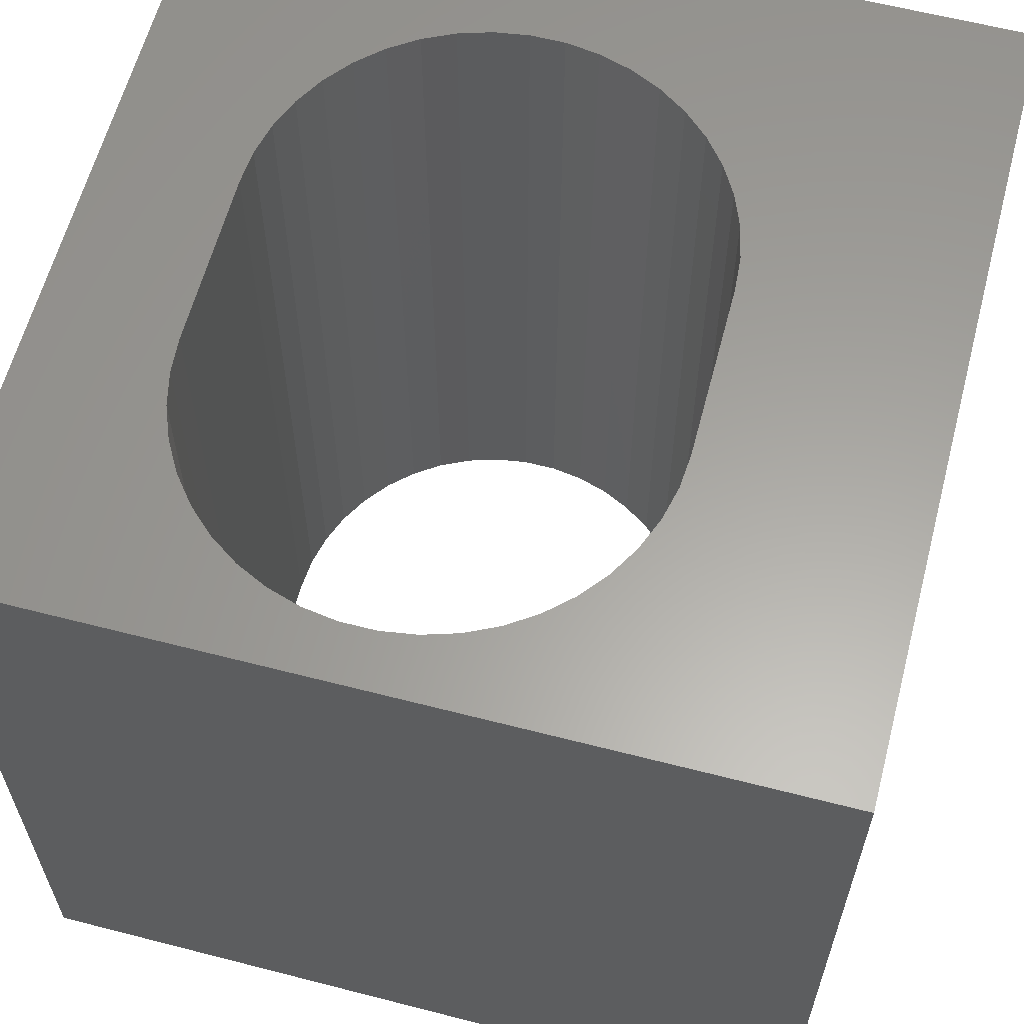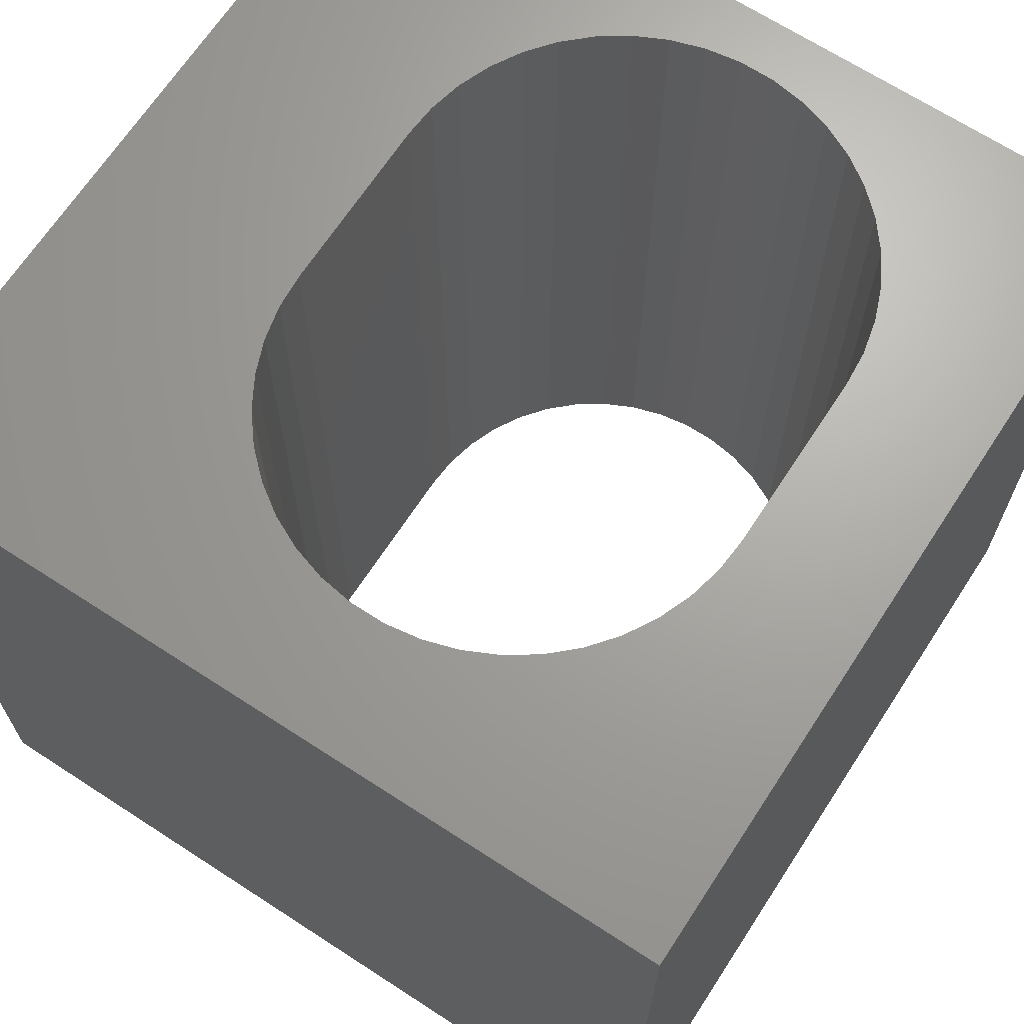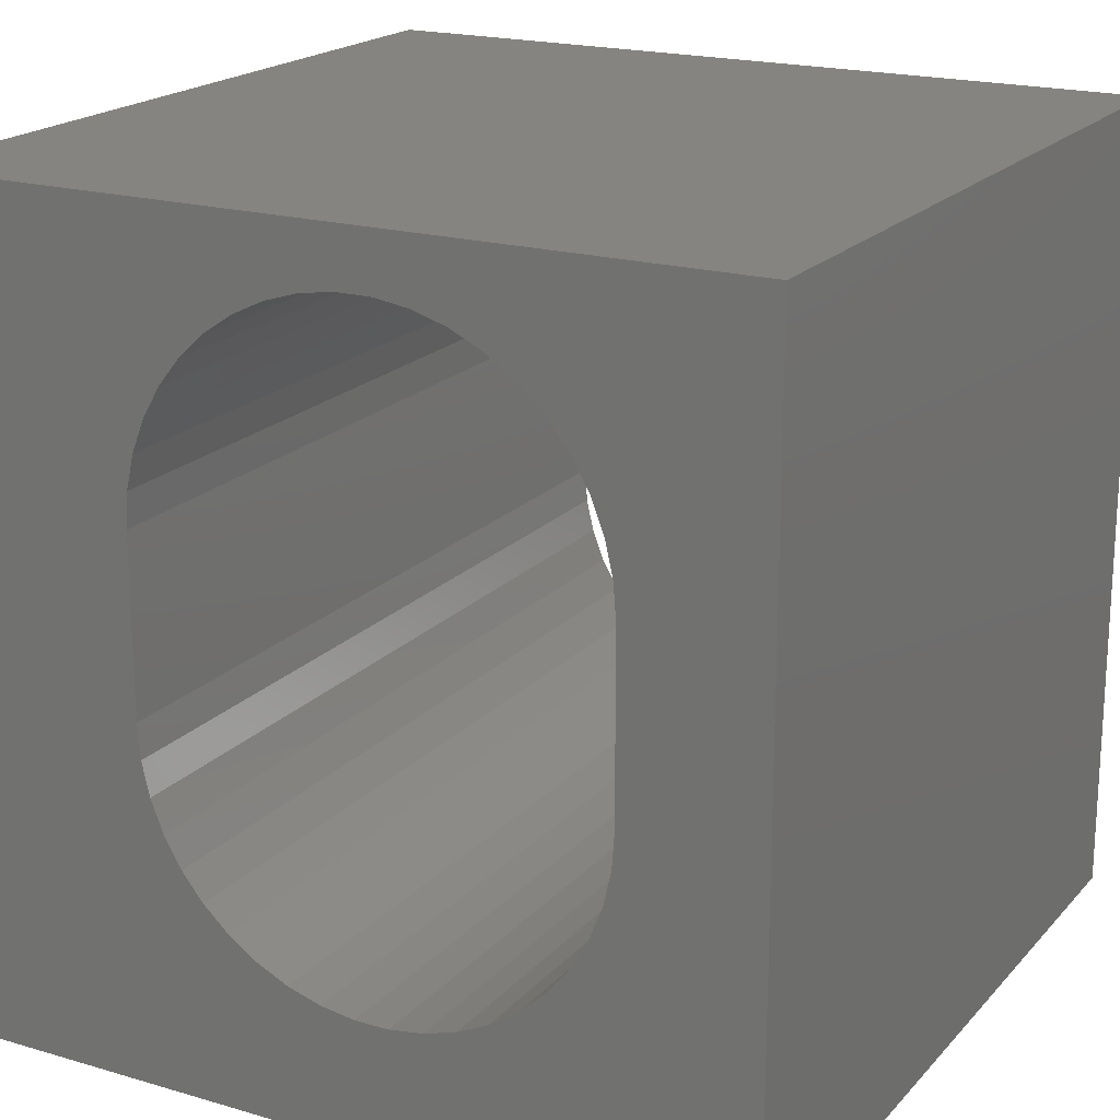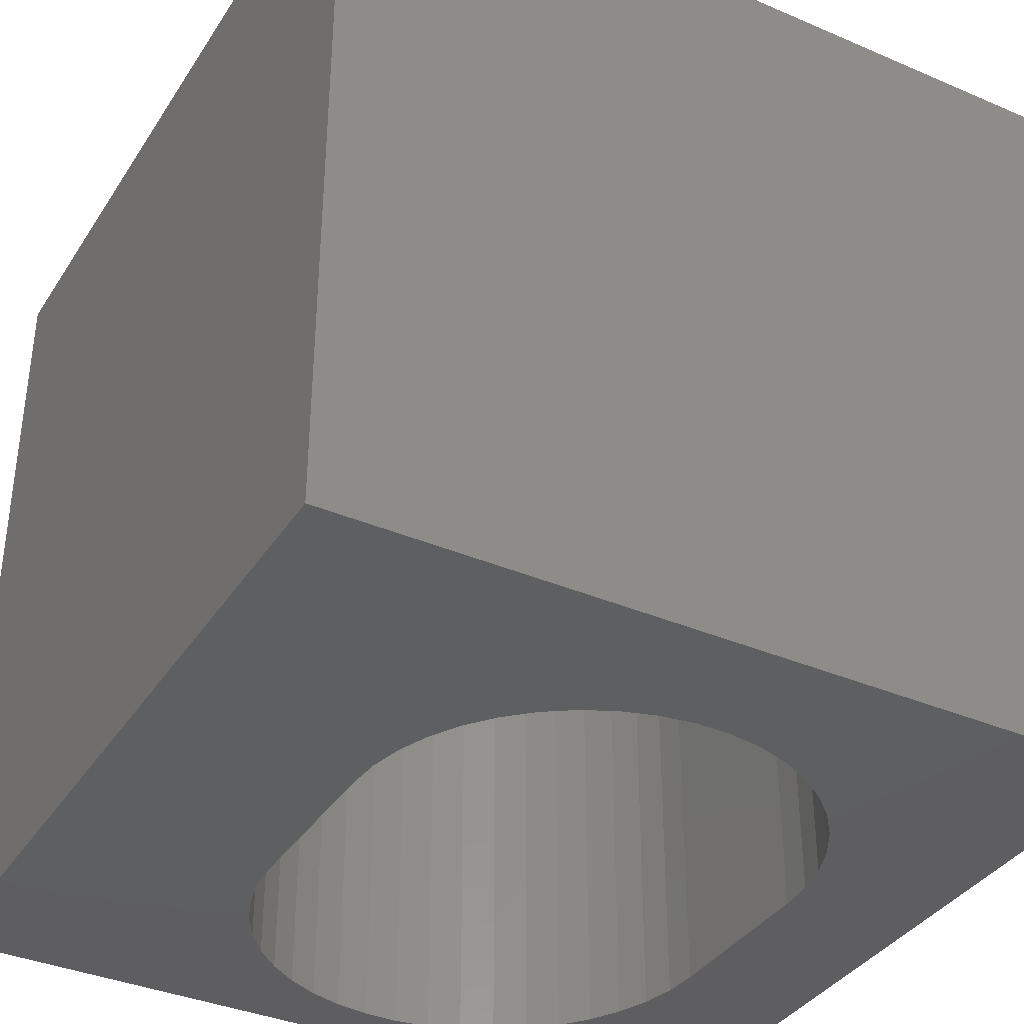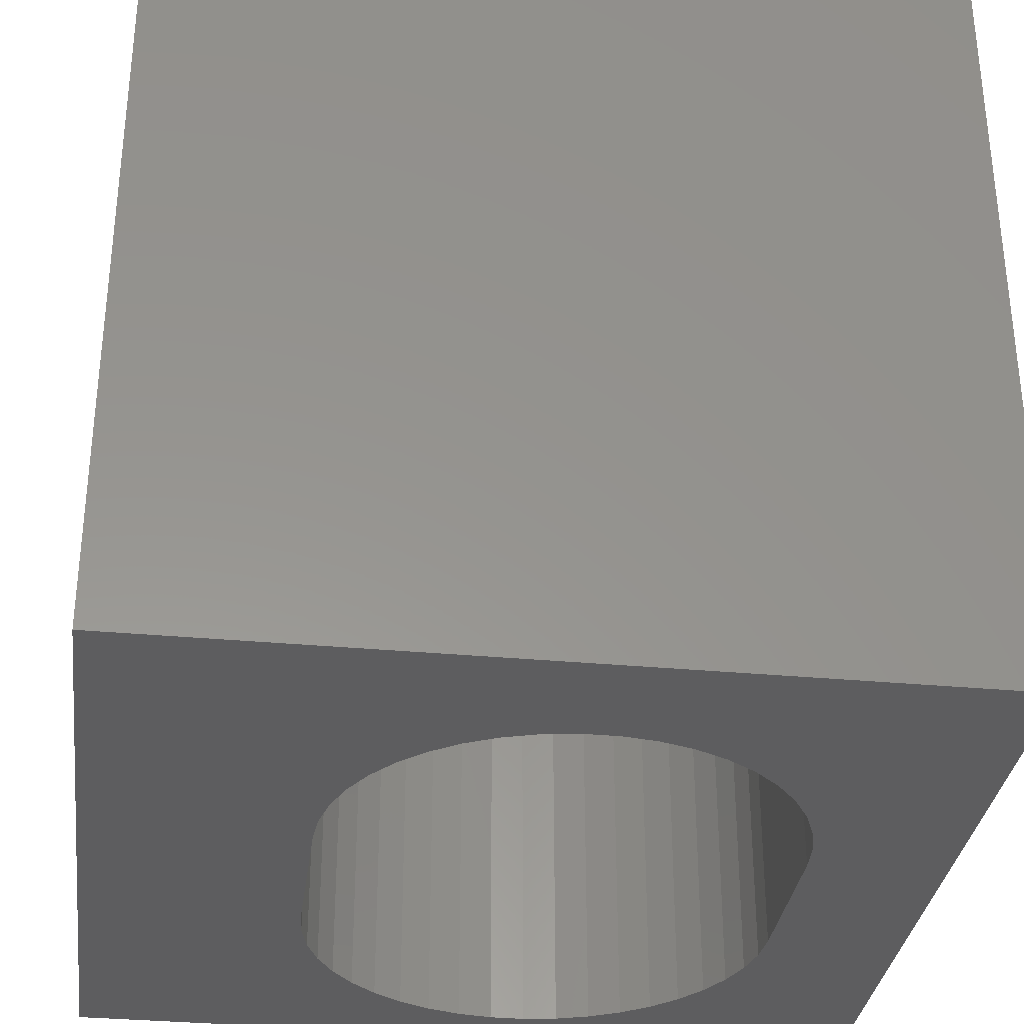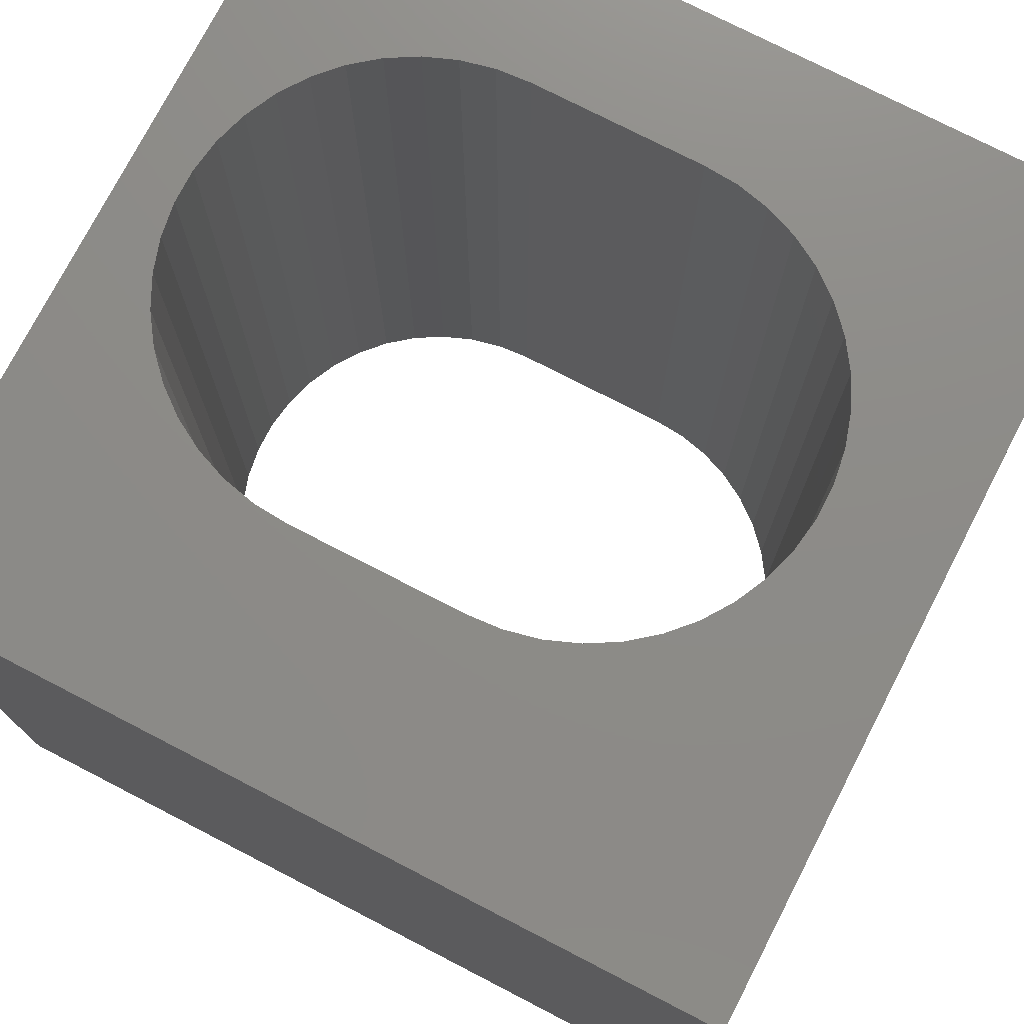
<metadata>
{"format":"stl","ext":"stl","renderer":"f3d","projection":"perspective","resolution":1024,"background":"white","views":[{"elev":61.4,"azim":-165.3,"up":"+Z"},{"elev":67.5,"azim":33.1,"up":"+Z"},{"elev":19.5,"azim":28.7,"up":"+Y"},{"elev":-36.9,"azim":-29.0,"up":"+Z"},{"elev":-32.9,"azim":-7.4,"up":"+Z"},{"elev":75.6,"azim":-62.7,"up":"+Z"}]}
</metadata>
<code>
# stl→obj: 96 verts, 192 faces
v 0 10 10
v 0 10 0
v 0 0 10
v 0 0 0
v 7.268 8.708 10
v 7.579 8.418 10
v 10 10 10
v 7.845 8.086 10
v 8.057 7.718 10
v 8.213 7.322 10
v 8.307 3.906 10
v 8.213 3.492 10
v 10 0 10
v 8.057 3.096 10
v 8.307 6.907 10
v 8.339 6.483 10
v 8.339 4.331 10
v 7.845 2.727 10
v 7.579 2.395 10
v 7.268 2.105 10
v 6.126 9.257 10
v 6.533 9.132 10
v 6.916 8.947 10
v 6.916 1.866 10
v 6.533 1.681 10
v 6.126 1.556 10
v 5.706 1.492 10
v 5.28 1.492 10
v 4.86 1.556 10
v 4.453 1.681 10
v 3.407 2.395 10
v 3.141 2.727 10
v 2.929 3.096 10
v 2.773 3.492 10
v 3.718 8.708 10
v 4.07 8.947 10
v 4.453 9.132 10
v 4.07 1.866 10
v 3.718 2.105 10
v 2.679 6.907 10
v 2.773 7.322 10
v 2.929 7.718 10
v 4.86 9.257 10
v 5.28 9.321 10
v 5.706 9.321 10
v 2.679 3.906 10
v 2.647 4.331 10
v 2.647 6.483 10
v 3.141 8.086 10
v 3.407 8.418 10
v 10 10 0
v 10 0 0
v 8.307 6.907 0
v 8.213 7.322 0
v 6.533 9.132 0
v 6.126 9.257 0
v 8.057 7.718 0
v 7.845 8.086 0
v 7.579 8.418 0
v 6.126 1.556 0
v 6.533 1.681 0
v 7.268 8.708 0
v 6.916 8.947 0
v 4.453 9.132 0
v 4.07 8.947 0
v 3.718 8.708 0
v 3.407 8.418 0
v 3.141 8.086 0
v 2.929 7.718 0
v 2.773 7.322 0
v 2.647 4.331 0
v 2.647 6.483 0
v 2.679 6.907 0
v 4.86 1.556 0
v 5.28 1.492 0
v 7.579 2.395 0
v 7.845 2.727 0
v 8.057 3.096 0
v 8.213 3.492 0
v 2.679 3.906 0
v 2.773 3.492 0
v 2.929 3.096 0
v 3.141 2.727 0
v 3.407 2.395 0
v 3.718 2.105 0
v 6.916 1.866 0
v 7.268 2.105 0
v 5.706 1.492 0
v 8.307 3.906 0
v 8.339 4.331 0
v 8.339 6.483 0
v 5.706 9.321 0
v 5.28 9.321 0
v 4.86 9.257 0
v 4.07 1.866 0
v 4.453 1.681 0
f 1 2 3
f 3 2 4
f 5 6 7
f 6 8 7
f 7 8 9
f 7 9 10
f 11 12 13
f 13 12 14
f 10 15 7
f 7 15 16
f 7 16 13
f 13 16 17
f 13 17 11
f 14 18 13
f 13 18 19
f 13 19 20
f 21 22 7
f 7 22 23
f 7 23 5
f 20 24 13
f 13 24 25
f 13 25 26
f 26 27 13
f 13 27 28
f 13 28 3
f 3 28 29
f 3 29 30
f 31 32 3
f 3 32 33
f 3 33 34
f 35 36 1
f 1 36 37
f 30 38 3
f 3 38 39
f 3 39 31
f 40 41 1
f 1 41 42
f 37 43 1
f 1 43 44
f 1 44 7
f 7 44 45
f 7 45 21
f 34 46 3
f 3 46 47
f 3 47 1
f 1 47 48
f 1 48 40
f 42 49 1
f 1 49 50
f 1 50 35
f 51 7 52
f 52 7 13
f 53 54 51
f 55 56 51
f 54 57 51
f 51 57 58
f 51 58 59
f 60 61 52
f 59 62 51
f 51 62 63
f 51 63 55
f 64 65 2
f 2 65 66
f 2 66 67
f 67 68 2
f 2 68 69
f 2 69 70
f 71 4 72
f 72 4 2
f 72 2 73
f 73 2 70
f 74 75 4
f 76 77 52
f 52 77 78
f 52 78 79
f 71 80 4
f 4 80 81
f 4 81 82
f 82 83 4
f 4 83 84
f 4 84 85
f 61 86 52
f 52 86 87
f 52 87 76
f 4 75 52
f 52 75 88
f 52 88 60
f 79 89 52
f 52 89 90
f 52 90 51
f 51 90 91
f 51 91 53
f 56 92 51
f 51 92 93
f 51 93 2
f 2 93 94
f 2 94 64
f 85 95 4
f 4 95 96
f 4 96 74
f 7 51 1
f 1 51 2
f 52 13 4
f 4 13 3
f 71 47 46
f 71 46 80
f 80 46 34
f 80 34 81
f 81 34 33
f 81 33 82
f 82 33 32
f 82 32 83
f 83 32 31
f 83 31 84
f 84 31 39
f 84 39 85
f 85 39 38
f 85 38 95
f 95 38 30
f 95 30 96
f 96 30 29
f 96 29 74
f 74 29 28
f 74 28 75
f 75 28 27
f 75 27 88
f 88 27 26
f 88 26 60
f 60 26 25
f 60 25 61
f 61 25 24
f 61 24 86
f 86 24 20
f 86 20 87
f 87 20 19
f 87 19 76
f 76 19 18
f 76 18 77
f 77 18 14
f 77 14 78
f 78 14 12
f 78 12 79
f 79 12 11
f 79 11 89
f 89 11 17
f 89 17 90
f 71 72 47
f 47 72 48
f 91 16 15
f 91 15 53
f 53 15 10
f 53 10 54
f 54 10 9
f 54 9 57
f 57 9 8
f 57 8 58
f 58 8 6
f 58 6 59
f 59 6 5
f 59 5 62
f 62 5 23
f 62 23 63
f 63 23 22
f 63 22 55
f 55 22 21
f 55 21 56
f 56 21 45
f 56 45 92
f 92 45 44
f 92 44 93
f 93 44 43
f 93 43 94
f 94 43 37
f 94 37 64
f 64 37 36
f 64 36 65
f 65 36 35
f 65 35 66
f 66 35 50
f 66 50 67
f 67 50 49
f 67 49 68
f 68 49 42
f 68 42 69
f 69 42 41
f 69 41 70
f 70 41 40
f 70 40 73
f 73 40 48
f 73 48 72
f 91 90 16
f 16 90 17

</code>
